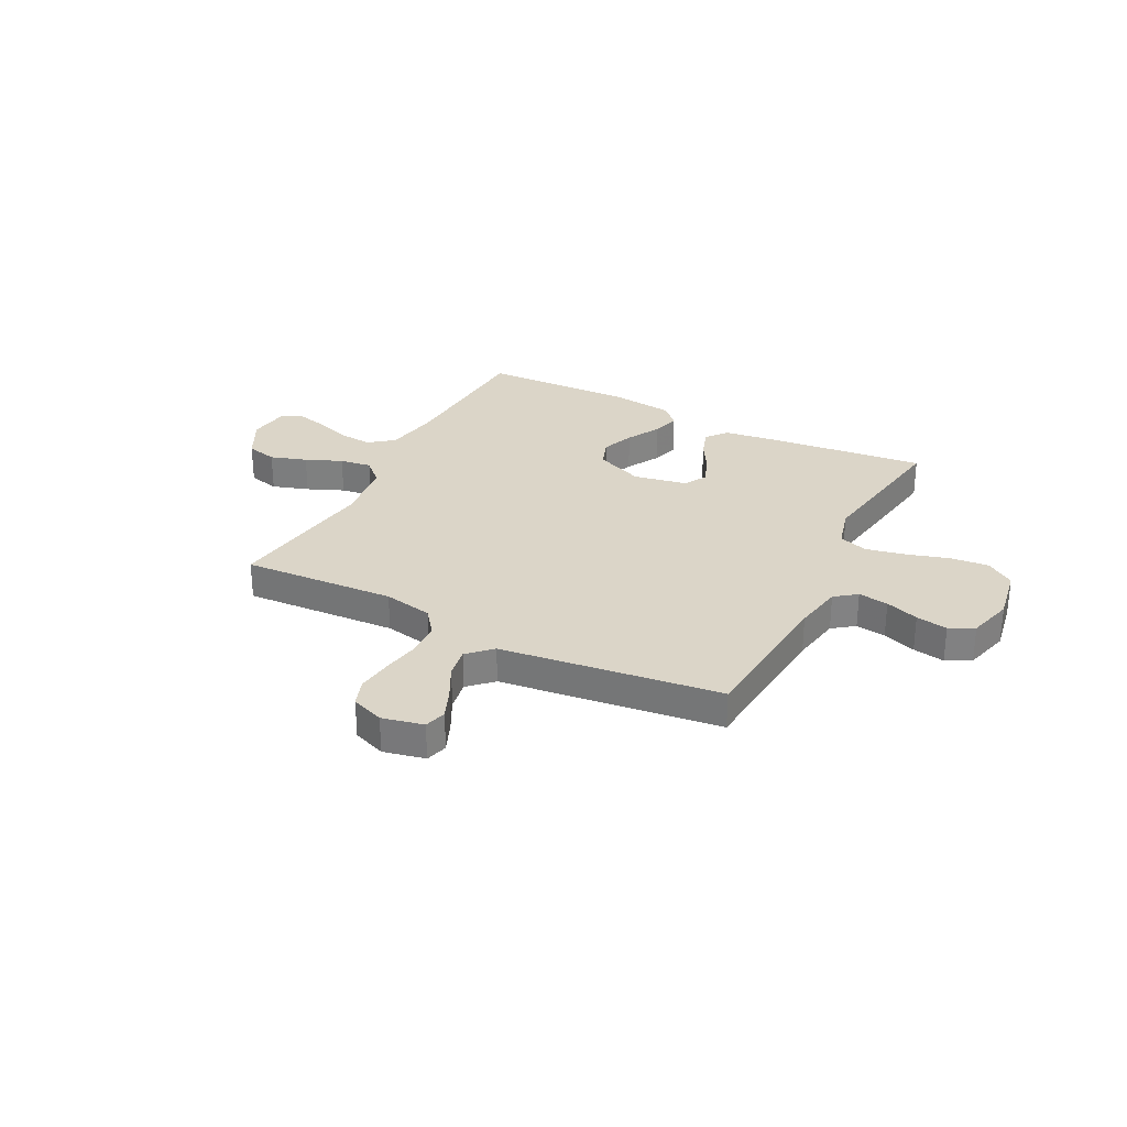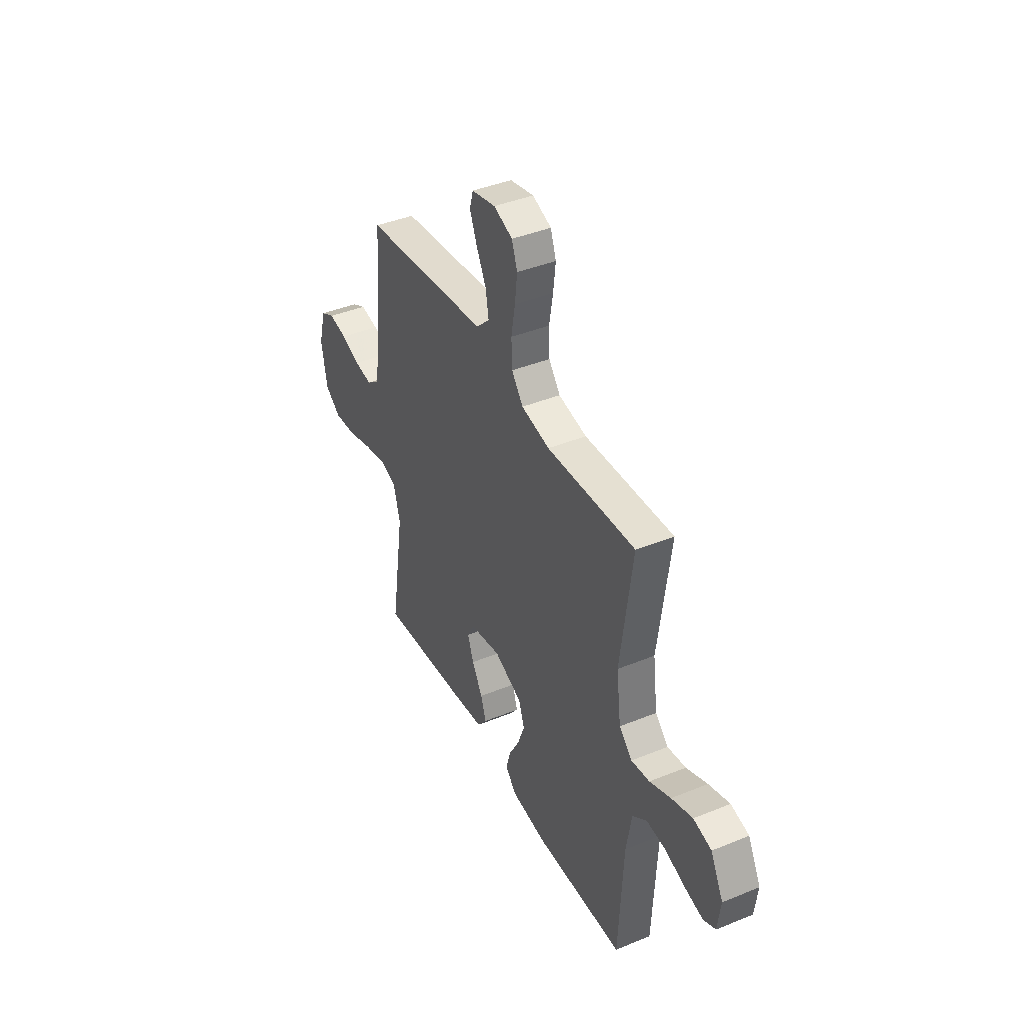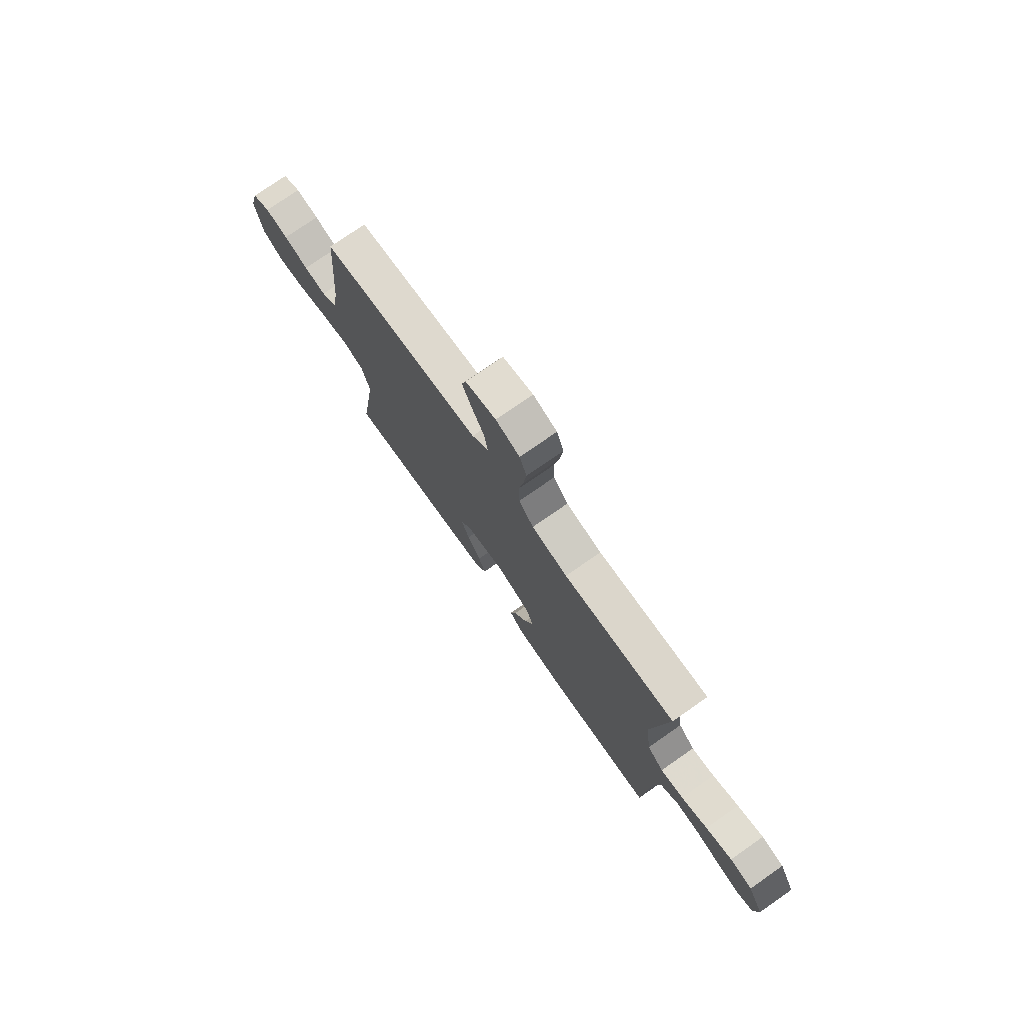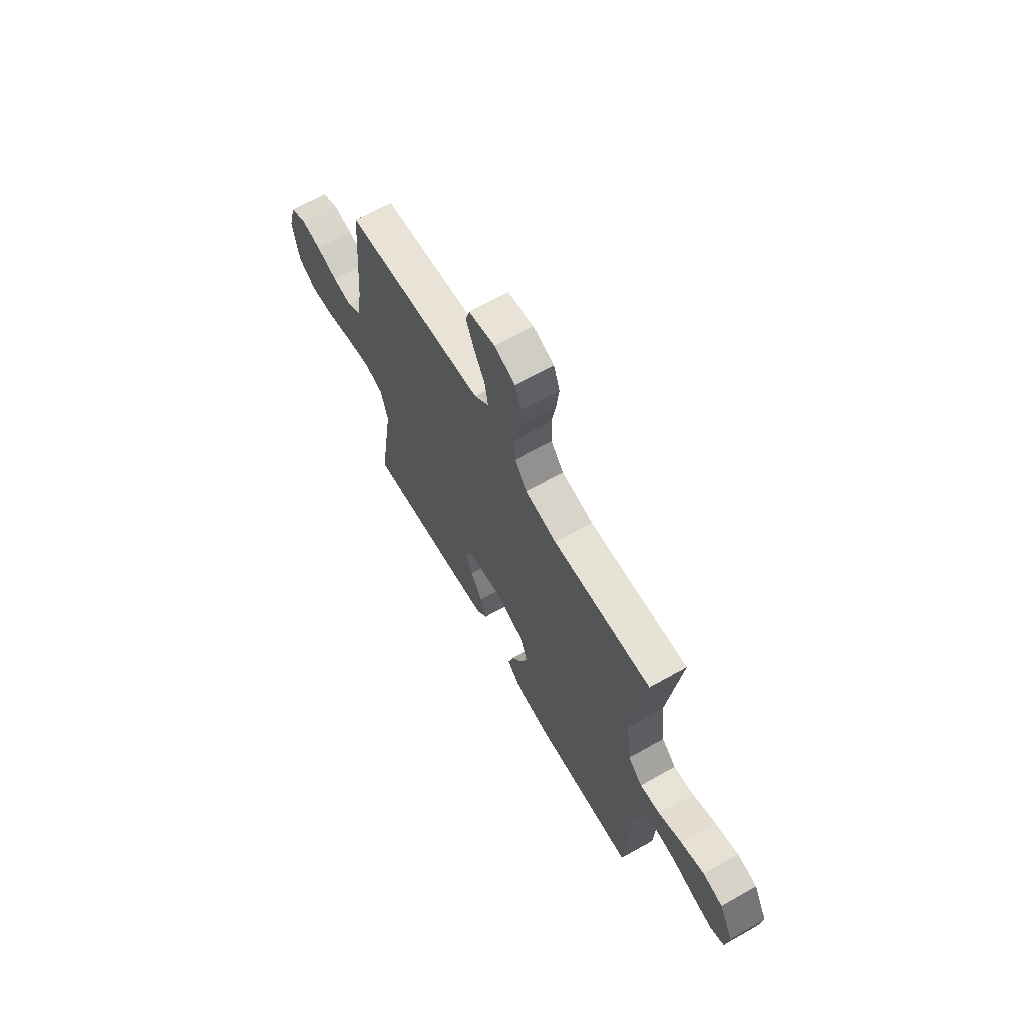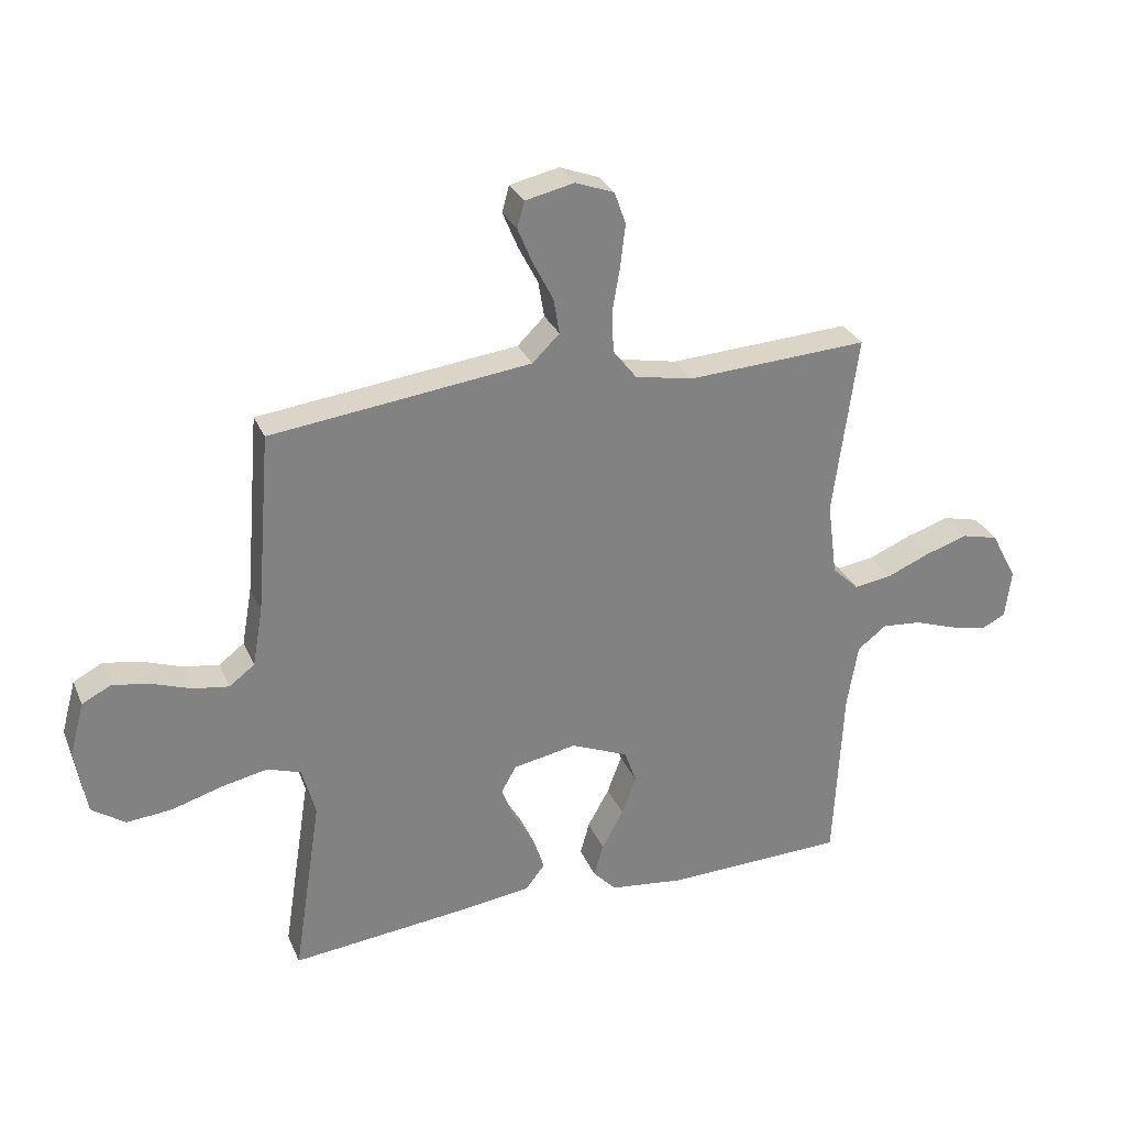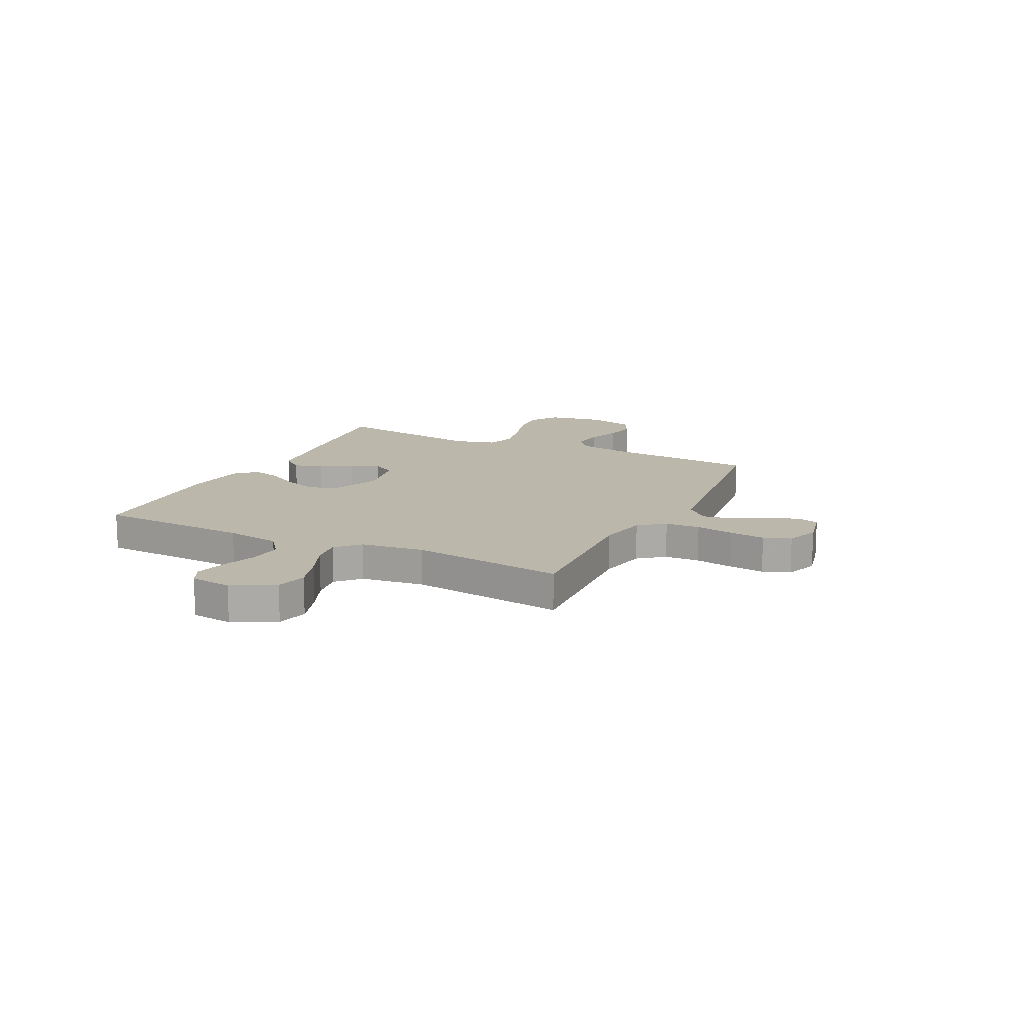
<metadata>
{"format":"obj","ext":"obj","renderer":"f3d","projection":"perspective","resolution":1024,"background":"white","views":[{"elev":29.5,"azim":27.2,"up":"+Y"},{"elev":41.3,"azim":-116.3,"up":"+Z"},{"elev":75.8,"azim":-124.9,"up":"+Z"},{"elev":65.8,"azim":-119.6,"up":"+Z"},{"elev":29.4,"azim":159.9,"up":"+Z"},{"elev":14.3,"azim":-63.9,"up":"+Y"}]}
</metadata>
<code>
v 0.5 0.07 -0.5
v 0.2 0.07 -0.468
v 0.087 0.07 -0.453
v 0.055 0.07 -0.412
v 0.073 0.07 -0.357
v 0.109 0.07 -0.295
v 0.13 0.07 -0.238
v 0.105 0.07 -0.194
v 0 0.07 -0.174
v -0.095 0.07 -0.214
v -0.115 0.07 -0.27
v -0.091 0.07 -0.334
v -0.055 0.07 -0.399
v -0.04 0.07 -0.454
v -0.078 0.07 -0.494
v -0.2 0.07 -0.509
v -0.5 0.07 -0.5
v -0.515 0.07 -0.2
v -0.533 0.07 -0.093
v -0.581 0.07 -0.056
v -0.646 0.07 -0.062
v -0.715 0.07 -0.086
v -0.777 0.07 -0.101
v -0.818 0.07 -0.081
v -0.828 0.07 0
v -0.785 0.07 0.082
v -0.724 0.07 0.097
v -0.653 0.07 0.074
v -0.582 0.07 0.044
v -0.52 0.07 0.035
v -0.476 0.07 0.077
v -0.46 0.07 0.2
v -0.5 0.07 0.5
v -0.2 0.07 0.483
v -0.104 0.07 0.502
v -0.065 0.07 0.552
v -0.062 0.07 0.62
v -0.075 0.07 0.695
v -0.083 0.07 0.764
v -0.064 0.07 0.817
v 0 0.07 0.841
v 0.081 0.07 0.823
v 0.093 0.07 0.78
v 0.068 0.07 0.72
v 0.035 0.07 0.656
v 0.025 0.07 0.597
v 0.07 0.07 0.553
v 0.2 0.07 0.537
v 0.5 0.07 0.5
v 0.524 0.07 0.2
v 0.541 0.07 0.103
v 0.583 0.07 0.071
v 0.642 0.07 0.08
v 0.707 0.07 0.103
v 0.769 0.07 0.114
v 0.817 0.07 0.089
v 0.841 0.07 0
v 0.822 0.07 -0.109
v 0.767 0.07 -0.147
v 0.692 0.07 -0.14
v 0.609 0.07 -0.115
v 0.532 0.07 -0.099
v 0.476 0.07 -0.118
v 0.454 0.07 -0.2
v 0.5 0 -0.5
v 0.2 0 -0.468
v 0.087 0 -0.453
v 0.055 0 -0.412
v 0.073 0 -0.357
v 0.109 0 -0.295
v 0.13 0 -0.238
v 0.105 0 -0.194
v 0 0 -0.174
v -0.095 0 -0.214
v -0.115 0 -0.27
v -0.091 0 -0.334
v -0.055 0 -0.399
v -0.04 0 -0.454
v -0.078 0 -0.494
v -0.2 0 -0.509
v -0.5 0 -0.5
v -0.515 0 -0.2
v -0.533 0 -0.093
v -0.581 0 -0.056
v -0.646 0 -0.062
v -0.715 0 -0.086
v -0.777 0 -0.101
v -0.818 0 -0.081
v -0.828 0 0
v -0.785 0 0.082
v -0.724 0 0.097
v -0.653 0 0.074
v -0.582 0 0.044
v -0.52 0 0.035
v -0.476 0 0.077
v -0.46 0 0.2
v -0.5 0 0.5
v -0.2 0 0.483
v -0.104 0 0.502
v -0.065 0 0.552
v -0.062 0 0.62
v -0.075 0 0.695
v -0.083 0 0.764
v -0.064 0 0.817
v 0 0 0.841
v 0.081 0 0.823
v 0.093 0 0.78
v 0.068 0 0.72
v 0.035 0 0.656
v 0.025 0 0.597
v 0.07 0 0.553
v 0.2 0 0.537
v 0.5 0 0.5
v 0.524 0 0.2
v 0.541 0 0.103
v 0.583 0 0.071
v 0.642 0 0.08
v 0.707 0 0.103
v 0.769 0 0.114
v 0.817 0 0.089
v 0.841 0 0
v 0.822 0 -0.109
v 0.767 0 -0.147
v 0.692 0 -0.14
v 0.609 0 -0.115
v 0.532 0 -0.099
v 0.476 0 -0.118
v 0.454 0 -0.2
f 59 60 61
f 58 59 61
f 57 58 61
f 56 57 61
f 55 56 61
f 54 55 61
f 53 54 61
f 52 53 61 62
f 51 52 62 63
f 47 48 49 50
f 47 50 51 63
f 43 44 45
f 42 43 45
f 41 42 45
f 40 41 45
f 39 40 45
f 38 39 45
f 37 38 45
f 36 37 45 46
f 47 63 64
f 46 47 64
f 36 46 64
f 35 36 64
f 27 28 29
f 26 27 29
f 25 26 29
f 24 25 29
f 23 24 29
f 22 23 29
f 21 22 29
f 20 21 29 30
f 19 20 30 31
f 16 17 18
f 15 16 18
f 14 15 18
f 13 14 18
f 12 13 18
f 18 19 31
f 12 18 31
f 11 12 31
f 4 5 6
f 3 4 6
f 2 3 6
f 1 2 6
f 64 1 6
f 64 6 7
f 64 7 8
f 35 64 8
f 34 35 8
f 34 8 9
f 33 34 9
f 32 33 9
f 10 11 31 32
f 9 10 32
f 125 124 123
f 125 123 122
f 125 122 121
f 125 121 120
f 125 120 119
f 125 119 118
f 125 118 117
f 126 125 117 116
f 127 126 116 115
f 114 113 112 111
f 127 115 114 111
f 109 108 107
f 109 107 106
f 109 106 105
f 109 105 104
f 109 104 103
f 109 103 102
f 109 102 101
f 110 109 101 100
f 128 127 111
f 128 111 110
f 128 110 100
f 128 100 99
f 93 92 91
f 93 91 90
f 93 90 89
f 93 89 88
f 93 88 87
f 93 87 86
f 93 86 85
f 94 93 85 84
f 95 94 84 83
f 82 81 80
f 82 80 79
f 82 79 78
f 82 78 77
f 82 77 76
f 95 83 82
f 95 82 76
f 95 76 75
f 70 69 68
f 70 68 67
f 70 67 66
f 70 66 65
f 70 65 128
f 71 70 128
f 72 71 128
f 72 128 99
f 72 99 98
f 73 72 98
f 73 98 97
f 73 97 96
f 96 95 75 74
f 96 74 73
f 1 65 66 2
f 2 66 67 3
f 3 67 68 4
f 4 68 69 5
f 5 69 70 6
f 6 70 71 7
f 7 71 72 8
f 8 72 73 9
f 9 73 74 10
f 10 74 75 11
f 11 75 76 12
f 12 76 77 13
f 13 77 78 14
f 14 78 79 15
f 15 79 80 16
f 16 80 81 17
f 17 81 82 18
f 18 82 83 19
f 19 83 84 20
f 20 84 85 21
f 21 85 86 22
f 22 86 87 23
f 23 87 88 24
f 24 88 89 25
f 25 89 90 26
f 26 90 91 27
f 27 91 92 28
f 28 92 93 29
f 29 93 94 30
f 30 94 95 31
f 31 95 96 32
f 32 96 97 33
f 33 97 98 34
f 34 98 99 35
f 35 99 100 36
f 36 100 101 37
f 37 101 102 38
f 38 102 103 39
f 39 103 104 40
f 40 104 105 41
f 41 105 106 42
f 42 106 107 43
f 43 107 108 44
f 44 108 109 45
f 45 109 110 46
f 46 110 111 47
f 47 111 112 48
f 48 112 113 49
f 49 113 114 50
f 50 114 115 51
f 51 115 116 52
f 52 116 117 53
f 53 117 118 54
f 54 118 119 55
f 55 119 120 56
f 56 120 121 57
f 57 121 122 58
f 58 122 123 59
f 59 123 124 60
f 60 124 125 61
f 61 125 126 62
f 62 126 127 63
f 63 127 128 64
f 64 128 65 1

</code>
